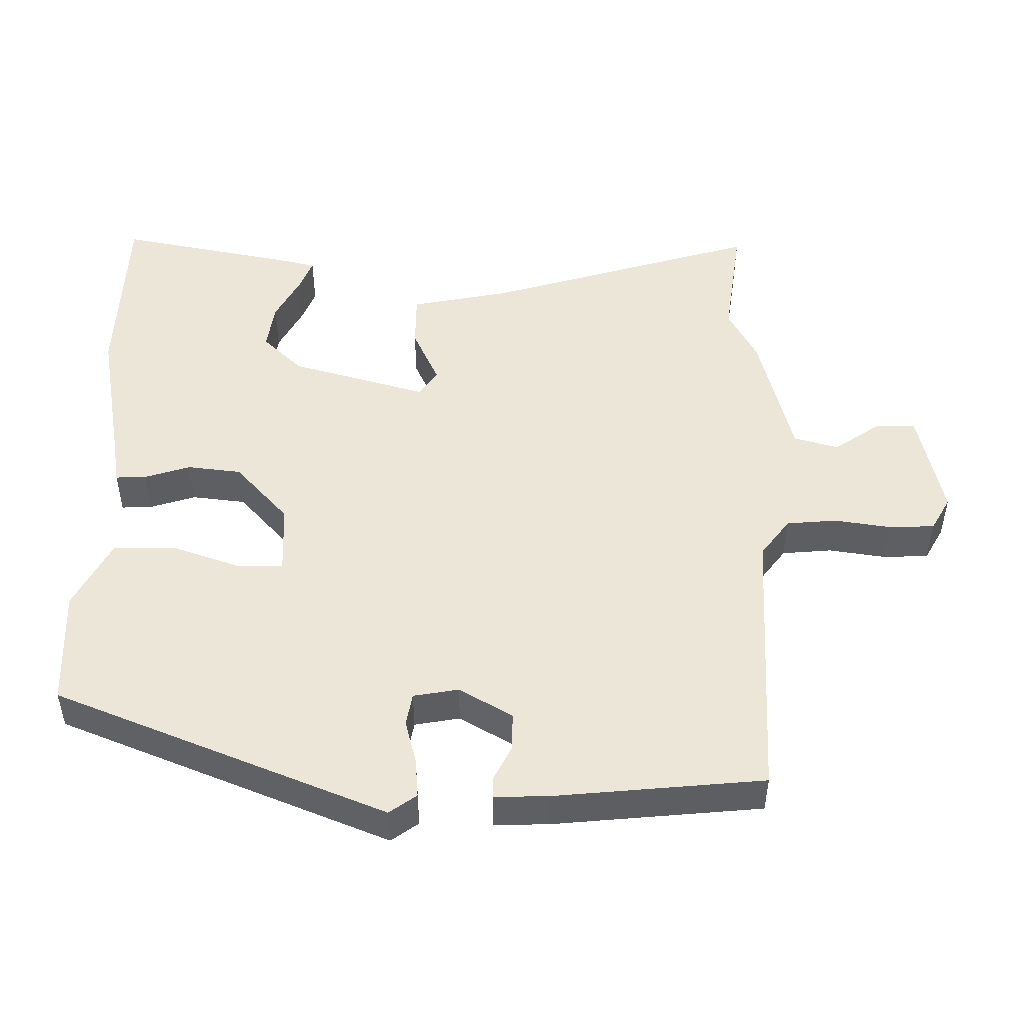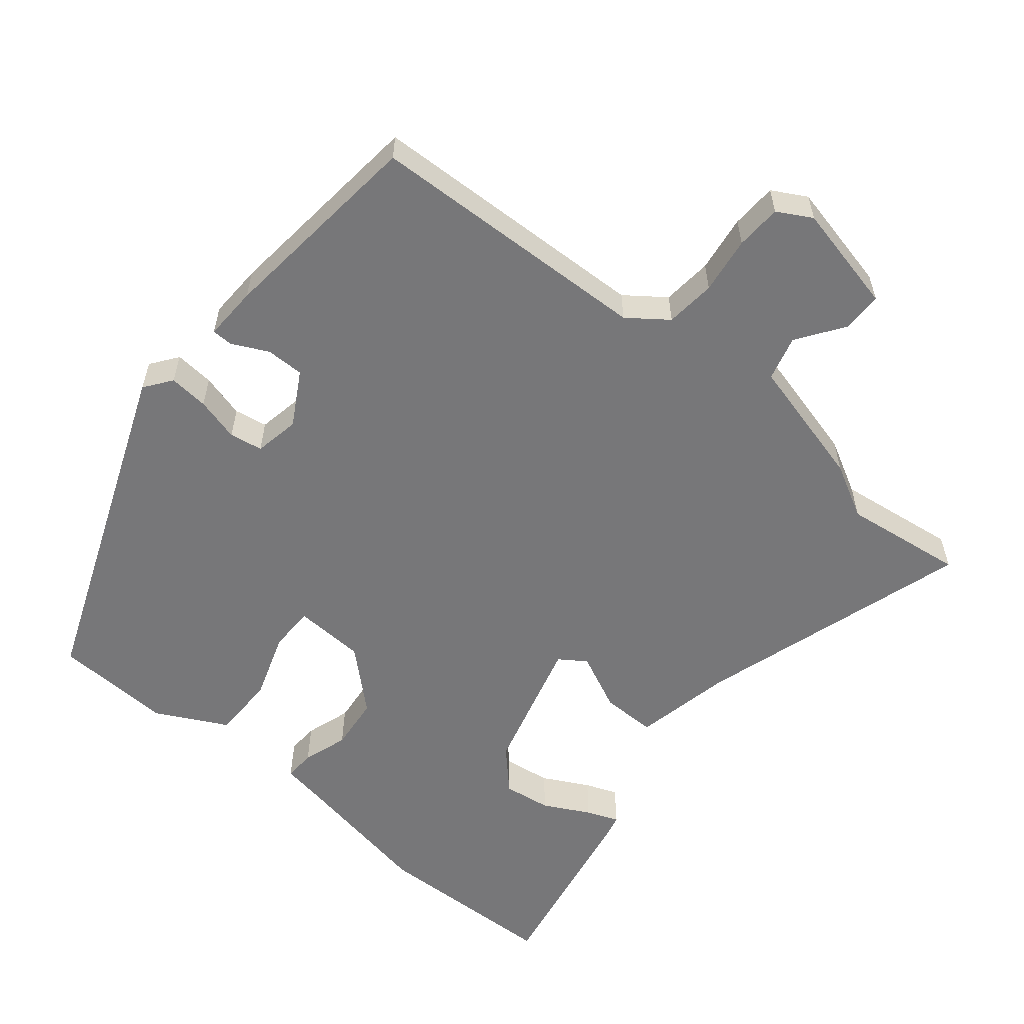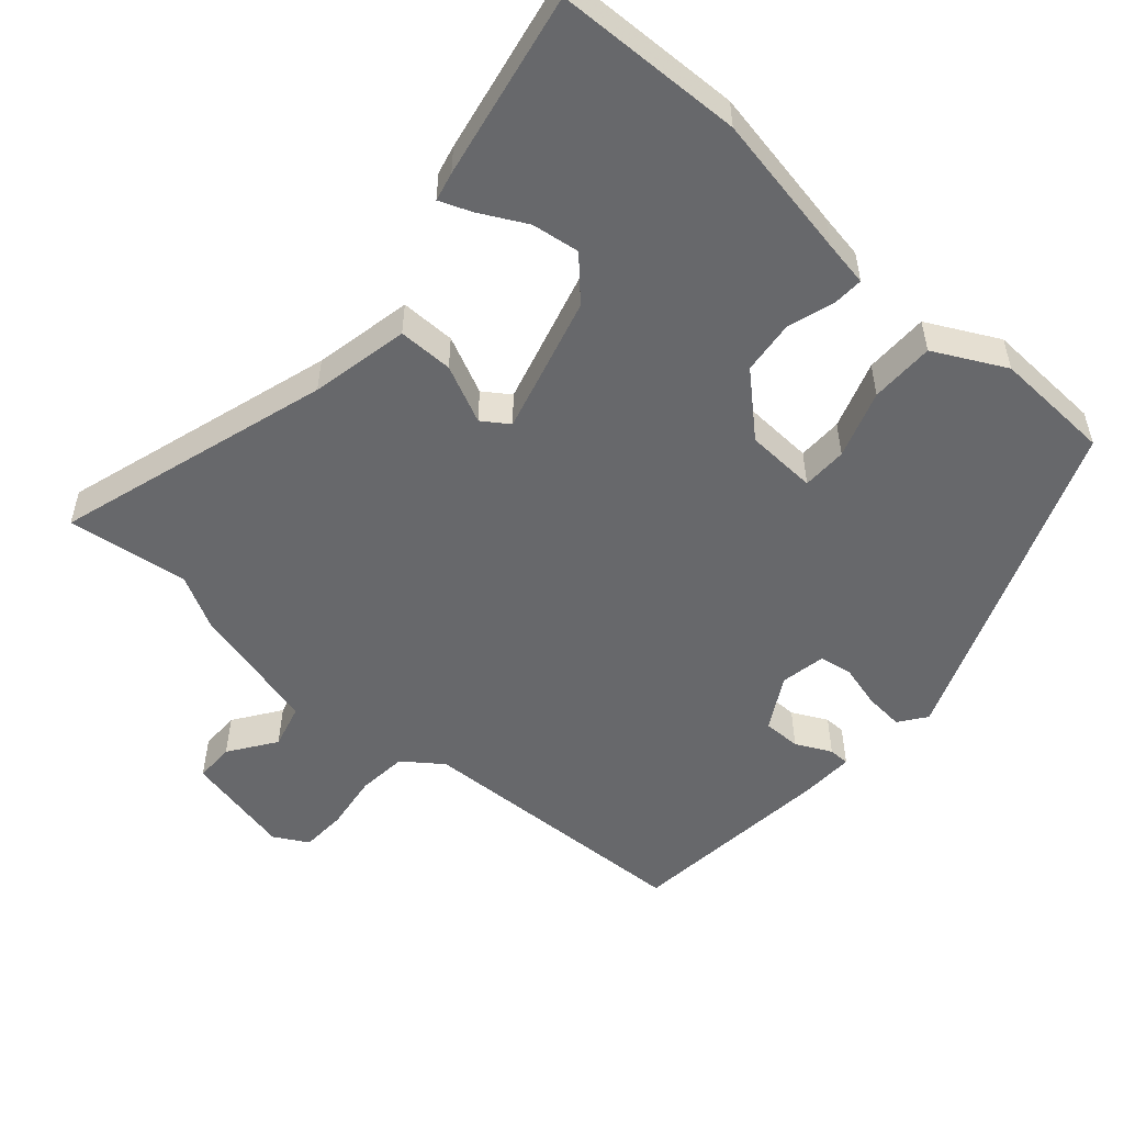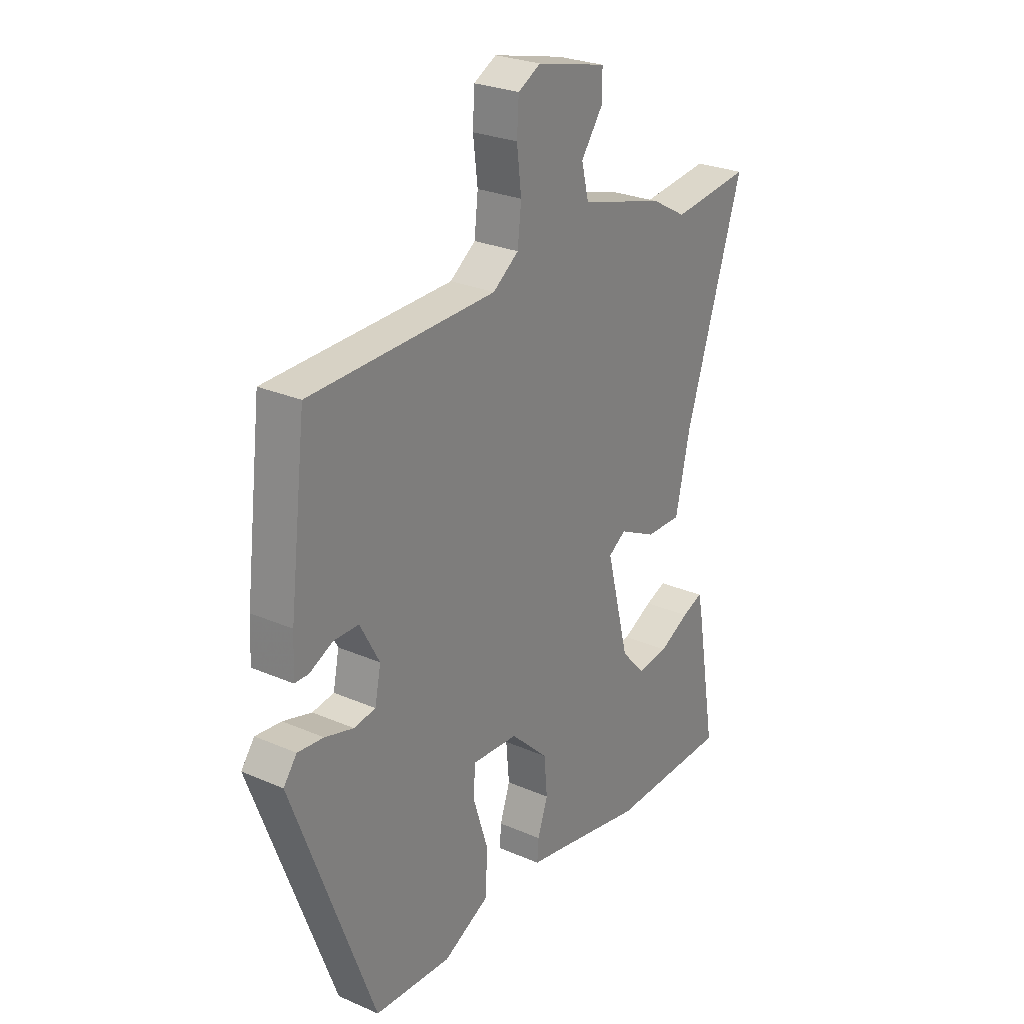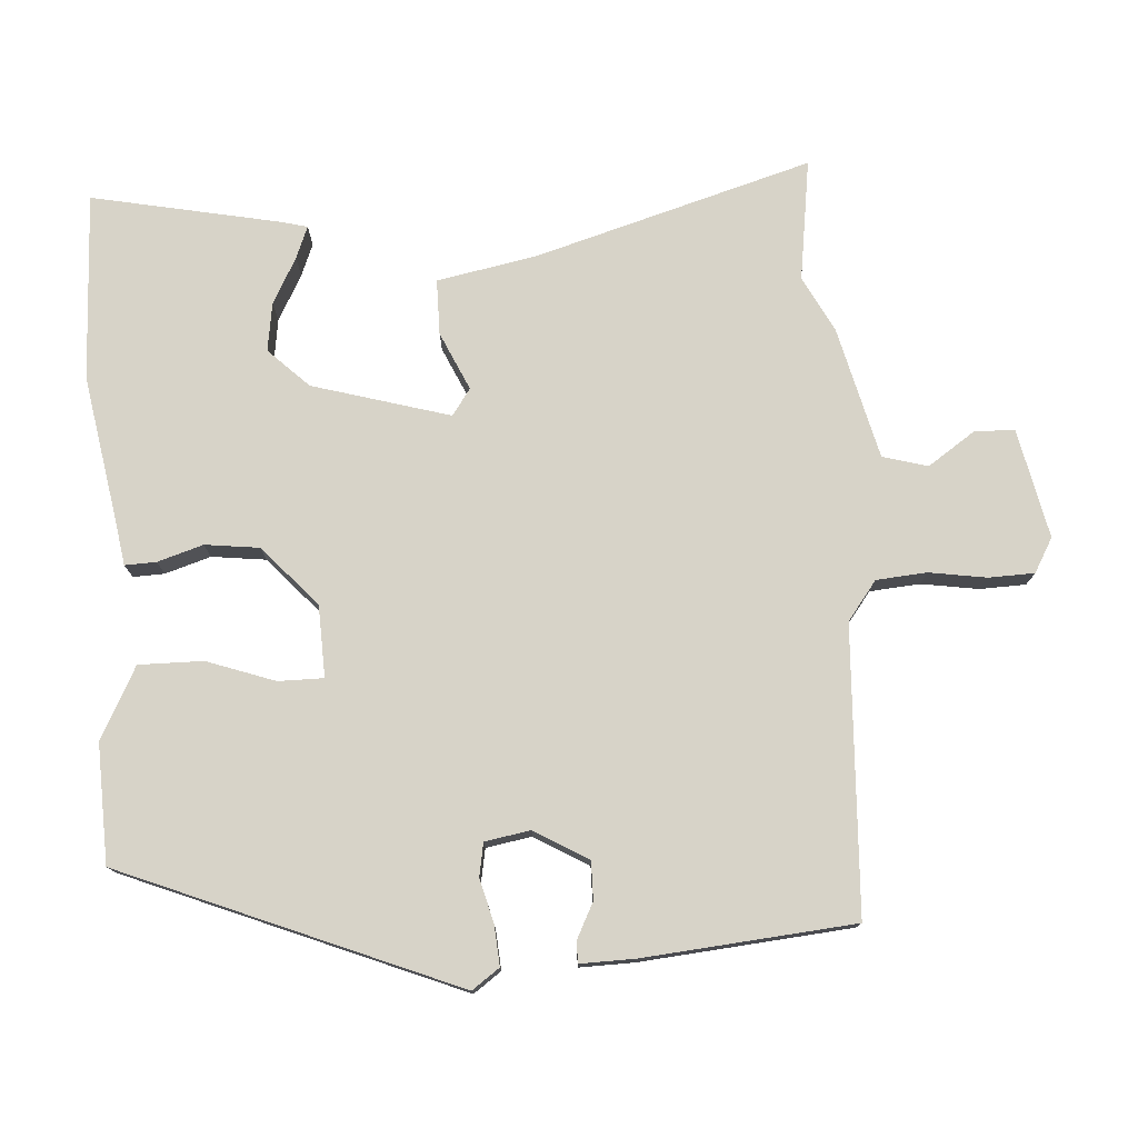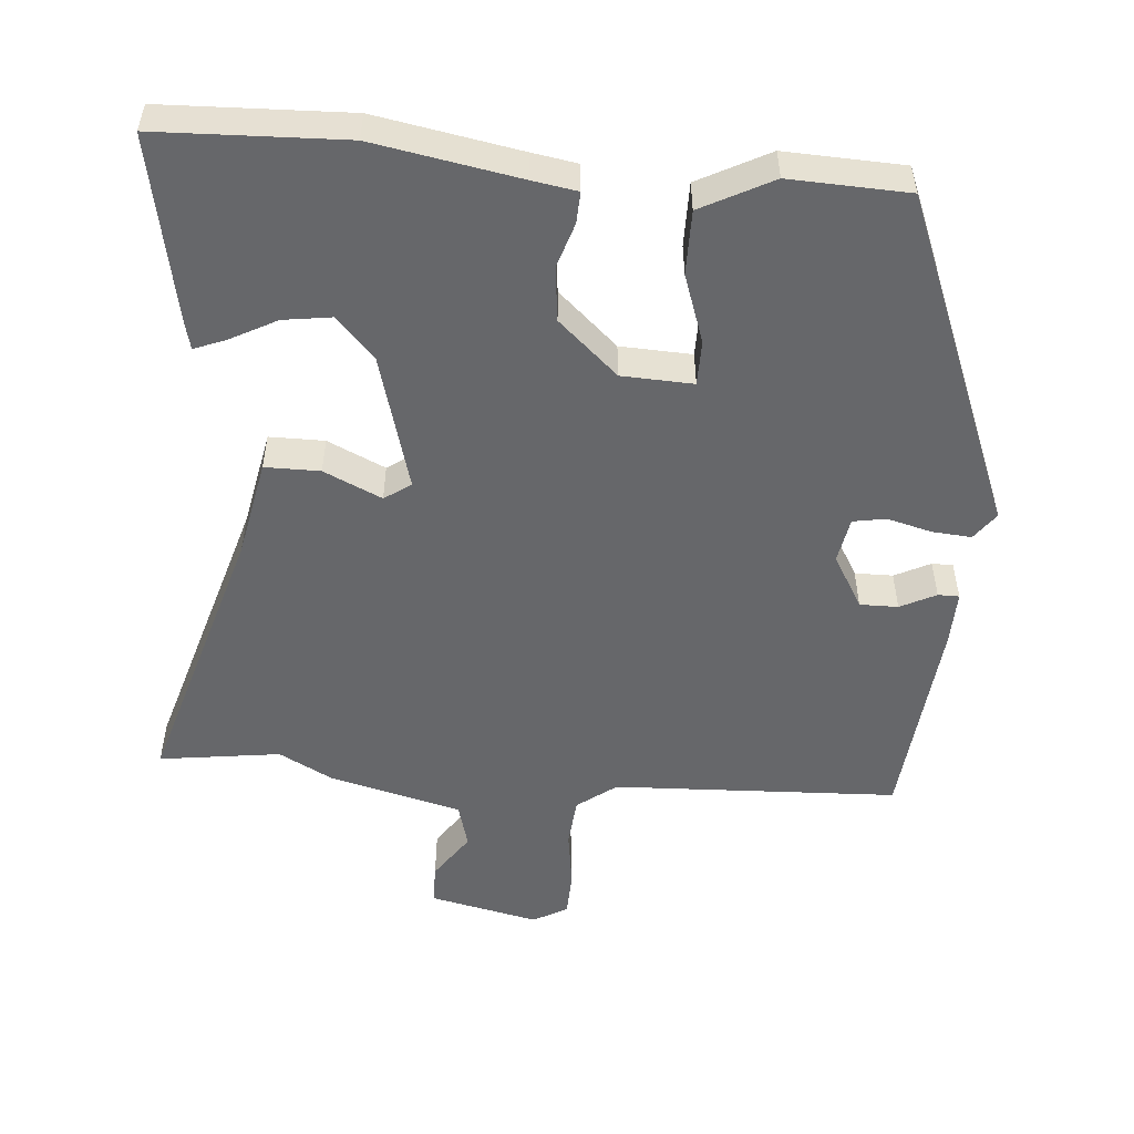
<metadata>
{"format":"obj","ext":"obj","renderer":"f3d","projection":"perspective","resolution":1024,"background":"white","views":[{"elev":49.4,"azim":-88.0,"up":"+Y"},{"elev":-57.2,"azim":-38.4,"up":"+Y"},{"elev":-52.4,"azim":139.8,"up":"+Y"},{"elev":26.7,"azim":-55.8,"up":"+Z"},{"elev":76.8,"azim":-92.0,"up":"+Y"},{"elev":-52.2,"azim":176.7,"up":"+Y"}]}
</metadata>
<code>
v -0.459 0.07 0.522
v -0.055 0.07 0.529
v 0.001 0.07 0.569
v 0.009 0.07 0.64
v -0.001 0.07 0.721
v 0.003 0.07 0.786
v 0.052 0.07 0.812
v 0.206 0.07 0.774
v 0.205 0.07 0.717
v 0.158 0.07 0.652
v 0.174 0.07 0.588
v 0.359 0.07 0.536
v 0.435 0.07 0.493
v 0.607 0.07 0.512
v 0.481 0.07 0.124
v 0.45 0.07 -0.015
v 0.372 0.07 -0.013
v 0.291 0.07 0.027
v 0.253 0.07 0.002
v 0.303 0.07 -0.194
v 0.356 0.07 -0.252
v 0.424 0.07 -0.244
v 0.49 0.07 -0.211
v 0.536 0.07 -0.194
v 0.545 0.07 -0.235
v 0.59 0.07 -0.499
v 0.325 0.07 -0.502
v 0.12 0.07 -0.46
v 0.057 0.07 -0.448
v 0.06 0.07 -0.404
v 0.082 0.07 -0.34
v 0.075 0.07 -0.263
v -0.007 0.07 -0.185
v -0.108 0.07 -0.178
v -0.11 0.07 -0.242
v -0.079 0.07 -0.339
v -0.081 0.07 -0.43
v -0.183 0.07 -0.48
v -0.351 0.07 -0.469
v -0.529 0.07 0.008
v -0.5 0.07 0.046
v -0.444 0.07 0.04
v -0.382 0.07 0.022
v -0.335 0.07 0.029
v -0.322 0.07 0.093
v -0.364 0.07 0.17
v -0.418 0.07 0.171
v -0.469 0.07 0.147
v -0.499 0.07 0.148
v -0.495 0.07 0.225
v -0.459 0 0.522
v -0.055 0 0.529
v 0.001 0 0.569
v 0.009 0 0.64
v -0.001 0 0.721
v 0.003 0 0.786
v 0.052 0 0.812
v 0.206 0 0.774
v 0.205 0 0.717
v 0.158 0 0.652
v 0.174 0 0.588
v 0.359 0 0.536
v 0.435 0 0.493
v 0.607 0 0.512
v 0.481 0 0.124
v 0.45 0 -0.015
v 0.372 0 -0.013
v 0.291 0 0.027
v 0.253 0 0.002
v 0.303 0 -0.194
v 0.356 0 -0.252
v 0.424 0 -0.244
v 0.49 0 -0.211
v 0.536 0 -0.194
v 0.545 0 -0.235
v 0.59 0 -0.499
v 0.325 0 -0.502
v 0.12 0 -0.46
v 0.057 0 -0.448
v 0.06 0 -0.404
v 0.082 0 -0.34
v 0.075 0 -0.263
v -0.007 0 -0.185
v -0.108 0 -0.178
v -0.11 0 -0.242
v -0.079 0 -0.339
v -0.081 0 -0.43
v -0.183 0 -0.48
v -0.351 0 -0.469
v -0.529 0 0.008
v -0.5 0 0.046
v -0.444 0 0.04
v -0.382 0 0.022
v -0.335 0 0.029
v -0.322 0 0.093
v -0.364 0 0.17
v -0.418 0 0.171
v -0.469 0 0.147
v -0.499 0 0.148
v -0.495 0 0.225
f 50 1 2
f 49 50 2
f 48 49 2
f 47 48 2
f 46 47 2 3
f 45 46 3
f 44 45 3
f 41 42 43
f 40 41 43
f 39 40 43
f 38 39 43
f 37 38 43
f 36 37 43
f 35 36 43
f 34 35 43 44
f 33 34 44 3
f 28 29 30 31
f 28 31 32
f 26 27 28
f 25 26 28
f 24 25 28
f 23 24 28
f 22 23 28
f 21 22 28
f 20 21 28 32
f 33 3 4
f 32 33 4
f 20 32 4
f 19 20 4
f 15 16 17 18
f 13 14 15 18
f 13 18 19
f 12 13 19
f 11 12 19
f 8 9 10
f 7 8 10
f 6 7 10
f 5 6 10
f 4 5 10
f 4 10 11 19
f 52 51 100
f 52 100 99
f 52 99 98
f 52 98 97
f 53 52 97 96
f 53 96 95
f 53 95 94
f 93 92 91
f 93 91 90
f 93 90 89
f 93 89 88
f 93 88 87
f 93 87 86
f 93 86 85
f 94 93 85 84
f 53 94 84 83
f 81 80 79 78
f 82 81 78
f 78 77 76
f 78 76 75
f 78 75 74
f 78 74 73
f 78 73 72
f 78 72 71
f 82 78 71 70
f 54 53 83
f 54 83 82
f 54 82 70
f 54 70 69
f 68 67 66 65
f 68 65 64 63
f 69 68 63
f 69 63 62
f 69 62 61
f 60 59 58
f 60 58 57
f 60 57 56
f 60 56 55
f 60 55 54
f 69 61 60 54
f 1 51 52 2
f 2 52 53 3
f 3 53 54 4
f 4 54 55 5
f 5 55 56 6
f 6 56 57 7
f 7 57 58 8
f 8 58 59 9
f 9 59 60 10
f 10 60 61 11
f 11 61 62 12
f 12 62 63 13
f 13 63 64 14
f 14 64 65 15
f 15 65 66 16
f 16 66 67 17
f 17 67 68 18
f 18 68 69 19
f 19 69 70 20
f 20 70 71 21
f 21 71 72 22
f 22 72 73 23
f 23 73 74 24
f 24 74 75 25
f 25 75 76 26
f 26 76 77 27
f 27 77 78 28
f 28 78 79 29
f 29 79 80 30
f 30 80 81 31
f 31 81 82 32
f 32 82 83 33
f 33 83 84 34
f 34 84 85 35
f 35 85 86 36
f 36 86 87 37
f 37 87 88 38
f 38 88 89 39
f 39 89 90 40
f 40 90 91 41
f 41 91 92 42
f 42 92 93 43
f 43 93 94 44
f 44 94 95 45
f 45 95 96 46
f 46 96 97 47
f 47 97 98 48
f 48 98 99 49
f 49 99 100 50
f 50 100 51 1

</code>
